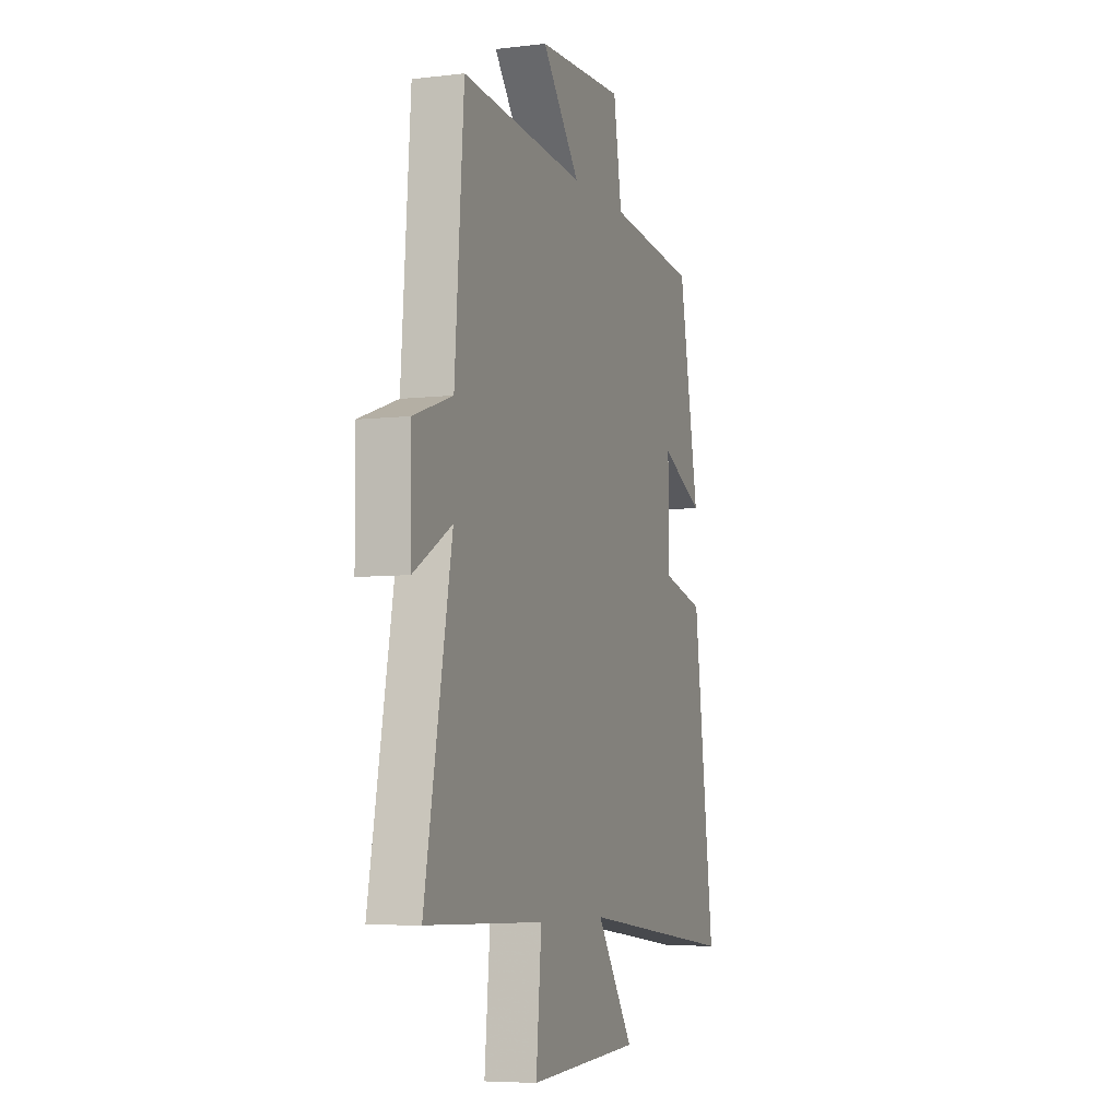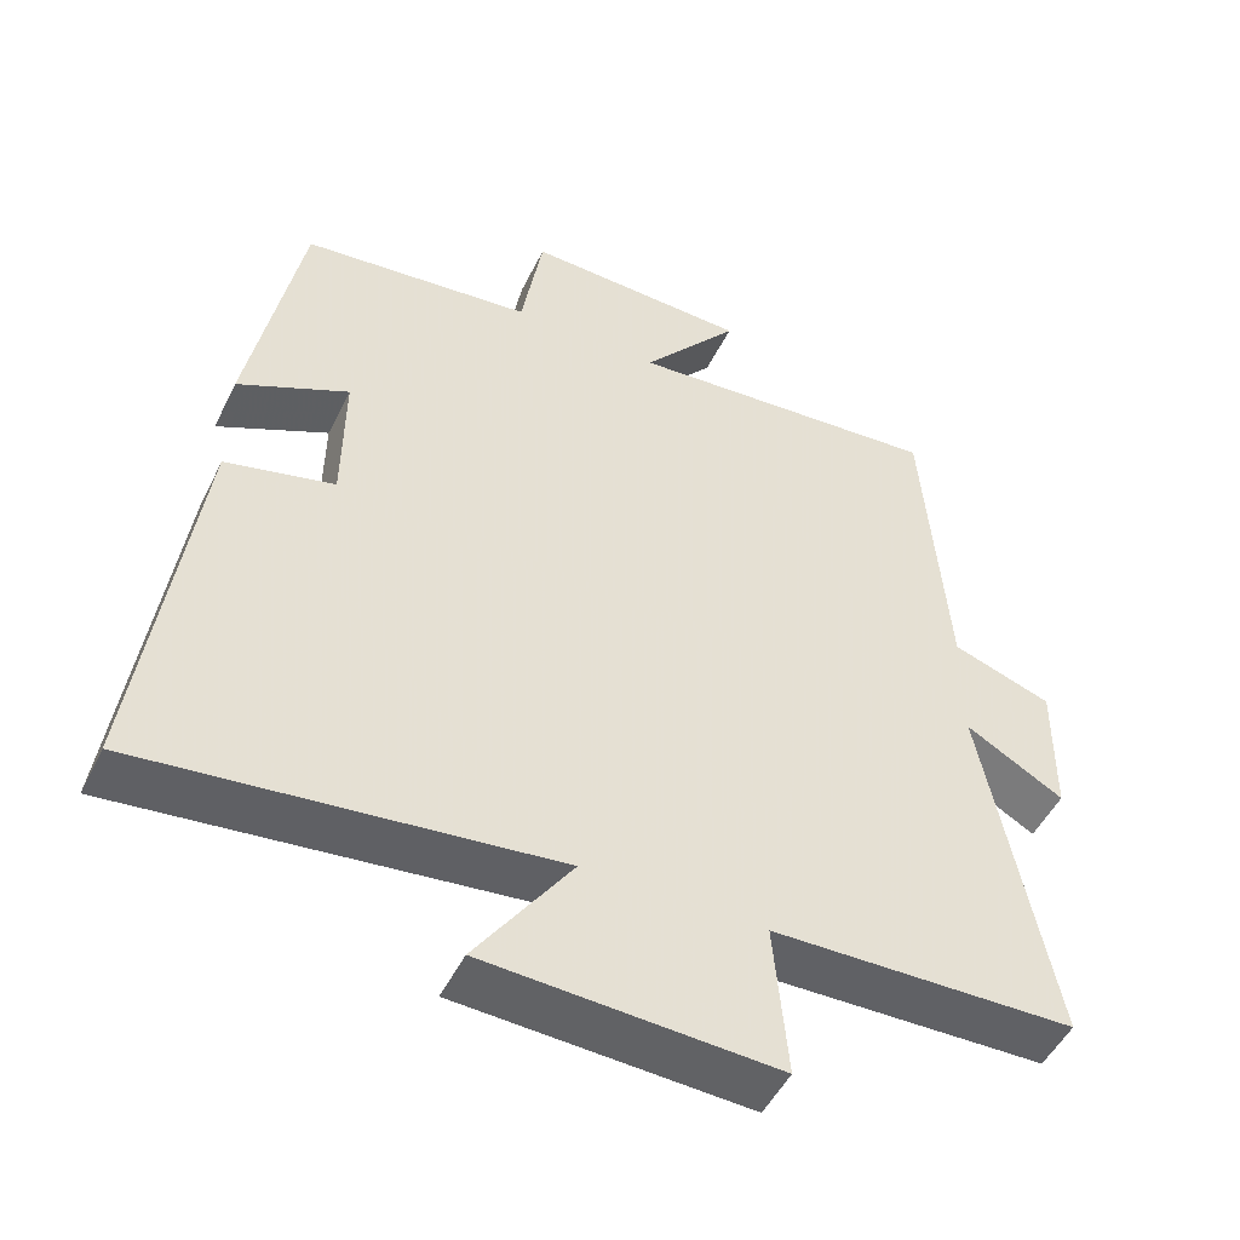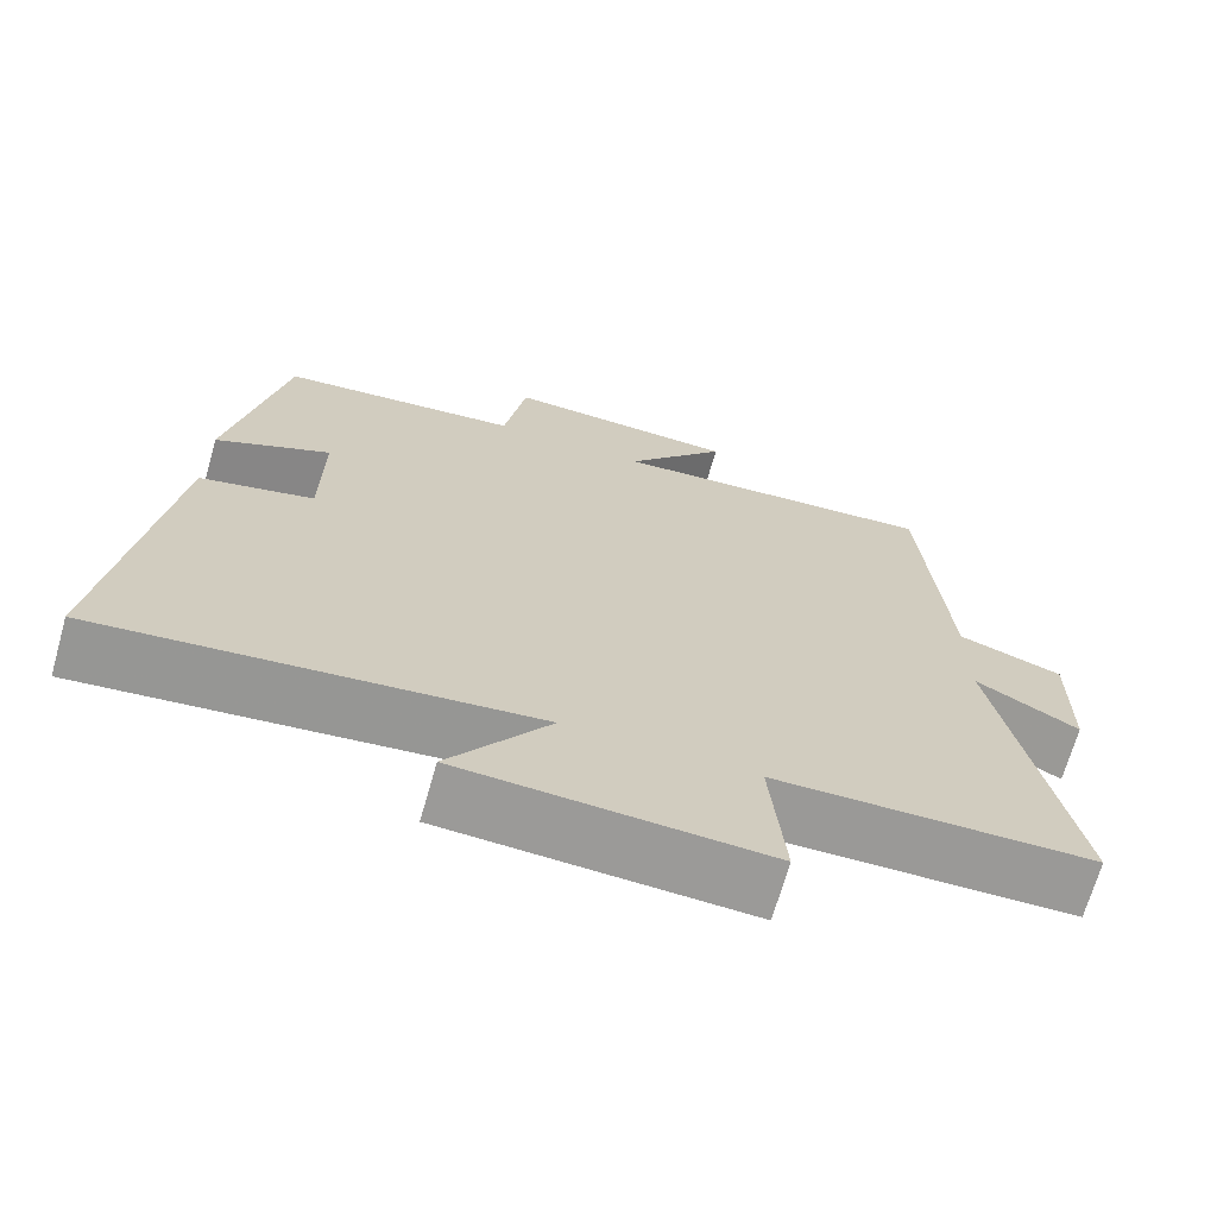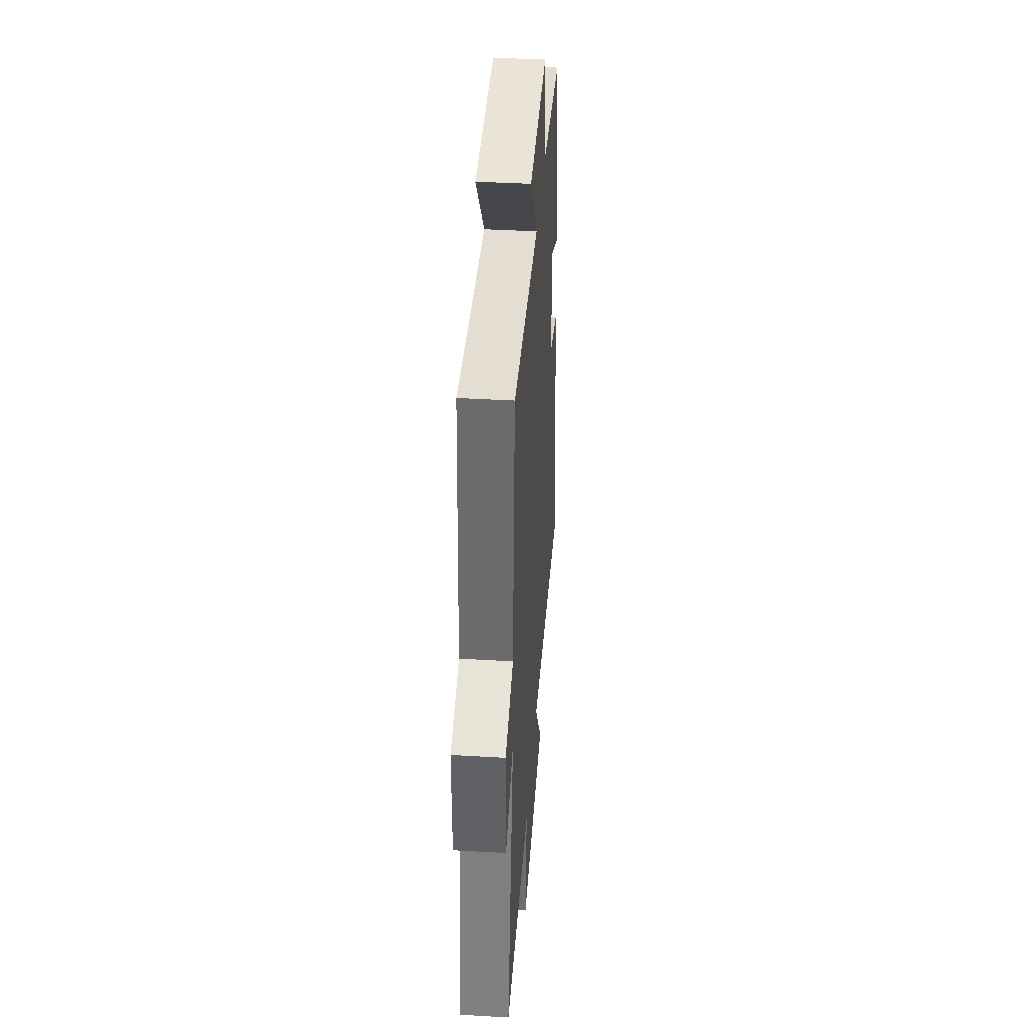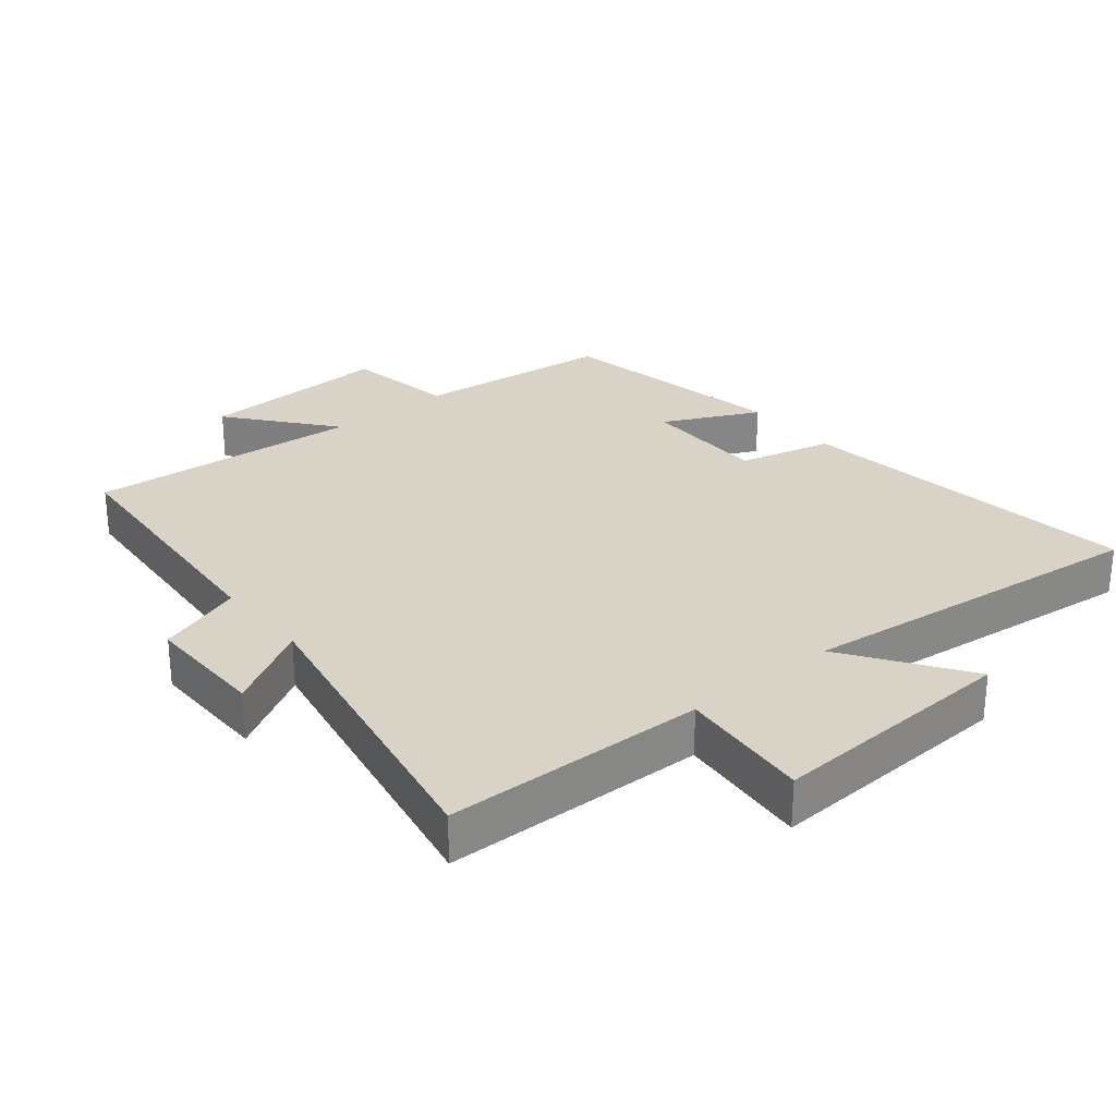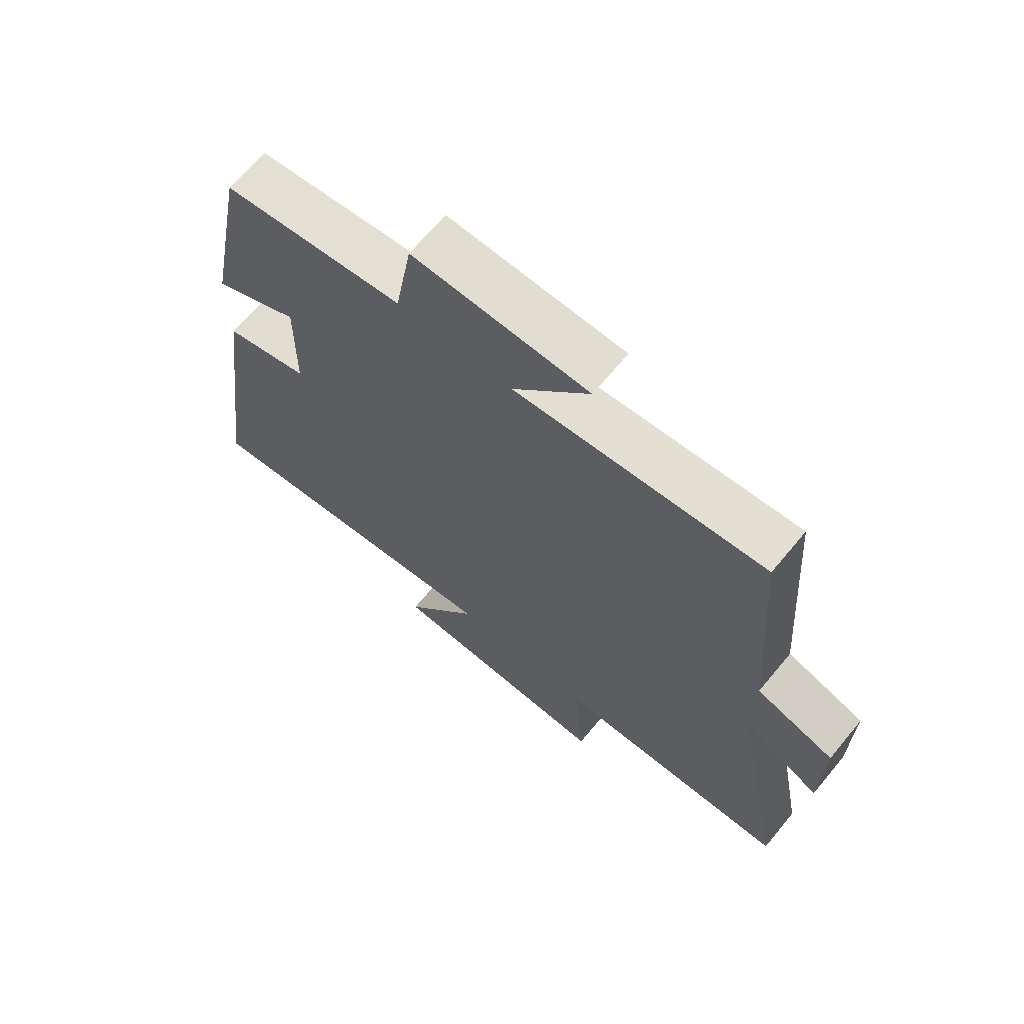
<metadata>
{"format":"obj","ext":"obj","renderer":"f3d","projection":"perspective","resolution":1024,"background":"white","views":[{"elev":-6.2,"azim":109.7,"up":"+Z"},{"elev":-49.6,"azim":-25.5,"up":"+Z"},{"elev":-69.1,"azim":-15.9,"up":"+Z"},{"elev":40.3,"azim":94.1,"up":"+Z"},{"elev":28.1,"azim":140.7,"up":"+Y"},{"elev":67.4,"azim":39.7,"up":"+Z"}]}
</metadata>
<code>
v -0.57 0.07 -0.559
v -0.5 0.07 -0.038
v -0.359 0.07 -0.003
v -0.357 0.07 0.185
v -0.5 0.07 0.116
v -0.433 0.07 0.468
v -0.134 0.07 0.5
v -0.106 0.07 0.666
v 0.184 0.07 0.654
v 0.058 0.07 0.5
v 0.47 0.07 0.532
v 0.5 0.07 0.13
v 0.629 0.07 0.085
v 0.627 0.07 -0.097
v 0.5 0.07 -0.024
v 0.589 0.07 -0.492
v 0.196 0.07 -0.5
v 0.214 0.07 -0.7
v -0.162 0.07 -0.68
v -0.038 0.07 -0.5
v -0.57 0 -0.559
v -0.5 0 -0.038
v -0.359 0 -0.003
v -0.357 0 0.185
v -0.5 0 0.116
v -0.433 0 0.468
v -0.134 0 0.5
v -0.106 0 0.666
v 0.184 0 0.654
v 0.058 0 0.5
v 0.47 0 0.532
v 0.5 0 0.13
v 0.629 0 0.085
v 0.627 0 -0.097
v 0.5 0 -0.024
v 0.589 0 -0.492
v 0.196 0 -0.5
v 0.214 0 -0.7
v -0.162 0 -0.68
v -0.038 0 -0.5
f 17 18 19 20
f 15 16 17 20
f 15 20 1 2
f 12 13 14 15
f 10 11 12 15
f 7 8 9 10
f 4 5 6 7
f 3 4 7 10
f 15 2 3
f 3 10 15
f 40 39 38 37
f 40 37 36 35
f 22 21 40 35
f 35 34 33 32
f 35 32 31 30
f 30 29 28 27
f 27 26 25 24
f 30 27 24 23
f 23 22 35
f 35 30 23
f 1 21 22 2
f 2 22 23 3
f 3 23 24 4
f 4 24 25 5
f 5 25 26 6
f 6 26 27 7
f 7 27 28 8
f 8 28 29 9
f 9 29 30 10
f 10 30 31 11
f 11 31 32 12
f 12 32 33 13
f 13 33 34 14
f 14 34 35 15
f 15 35 36 16
f 16 36 37 17
f 17 37 38 18
f 18 38 39 19
f 19 39 40 20
f 20 40 21 1

</code>
